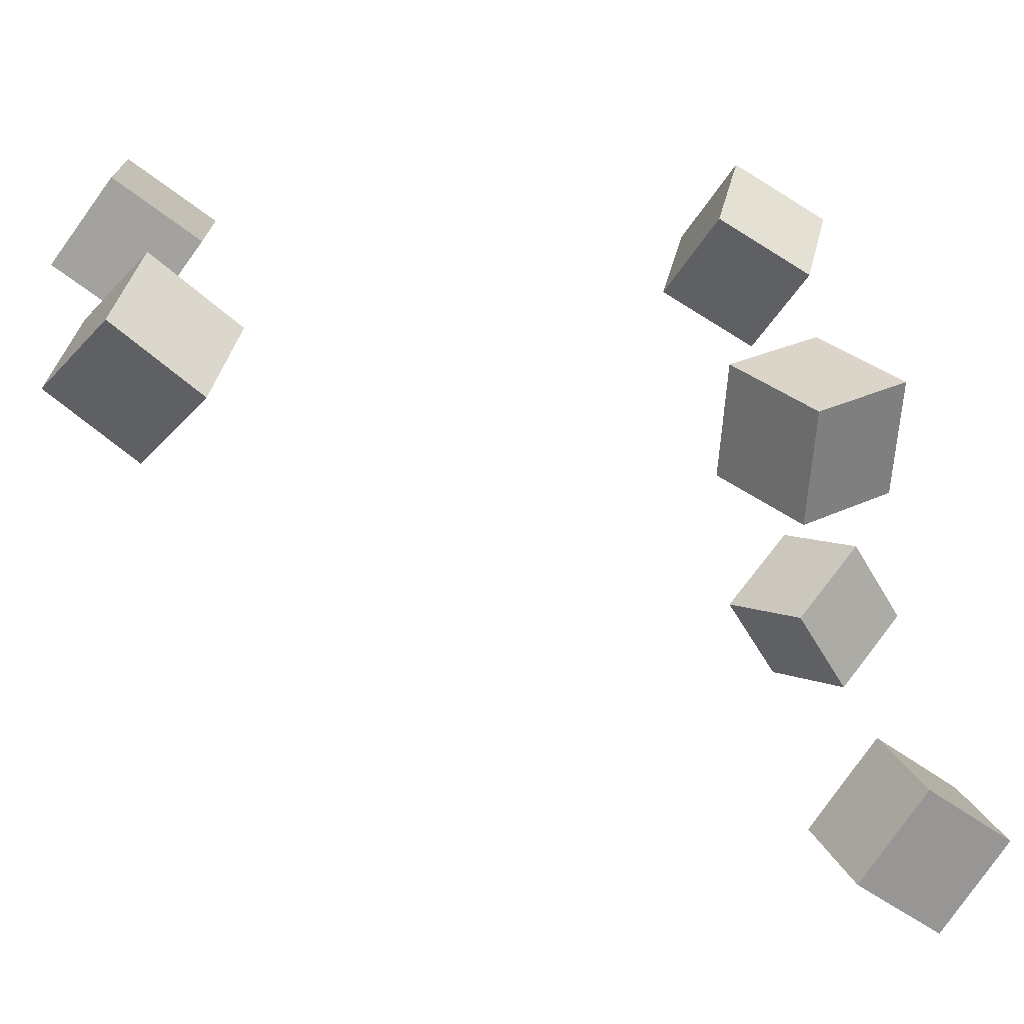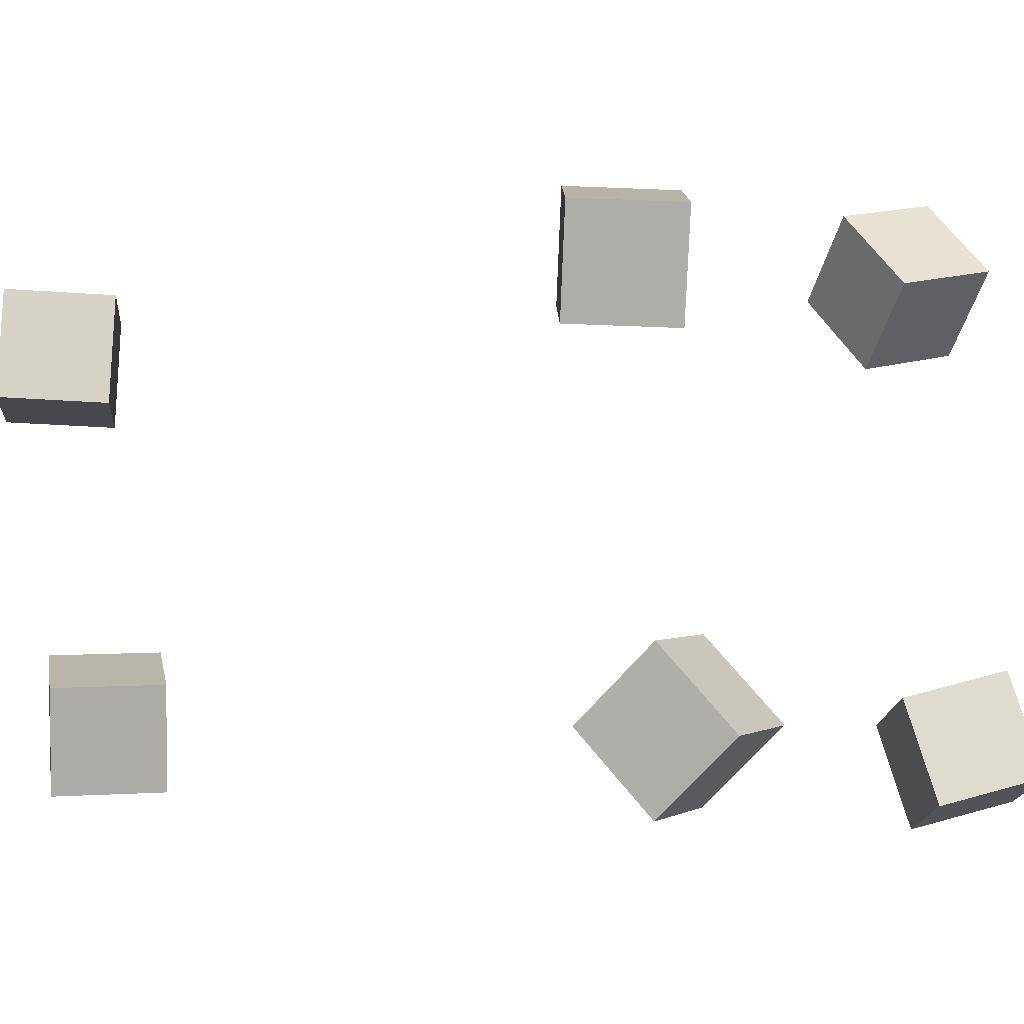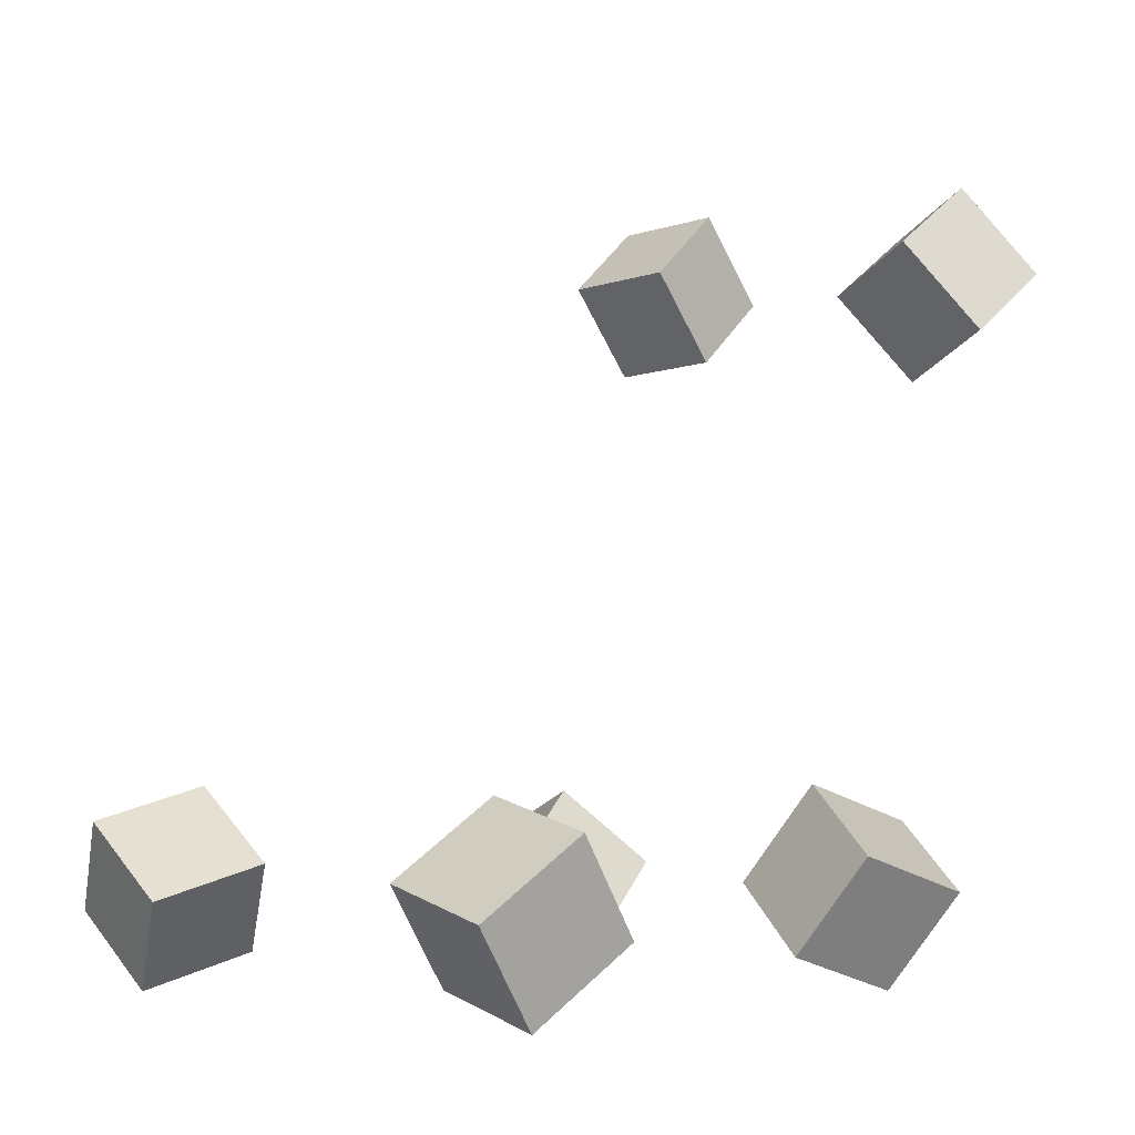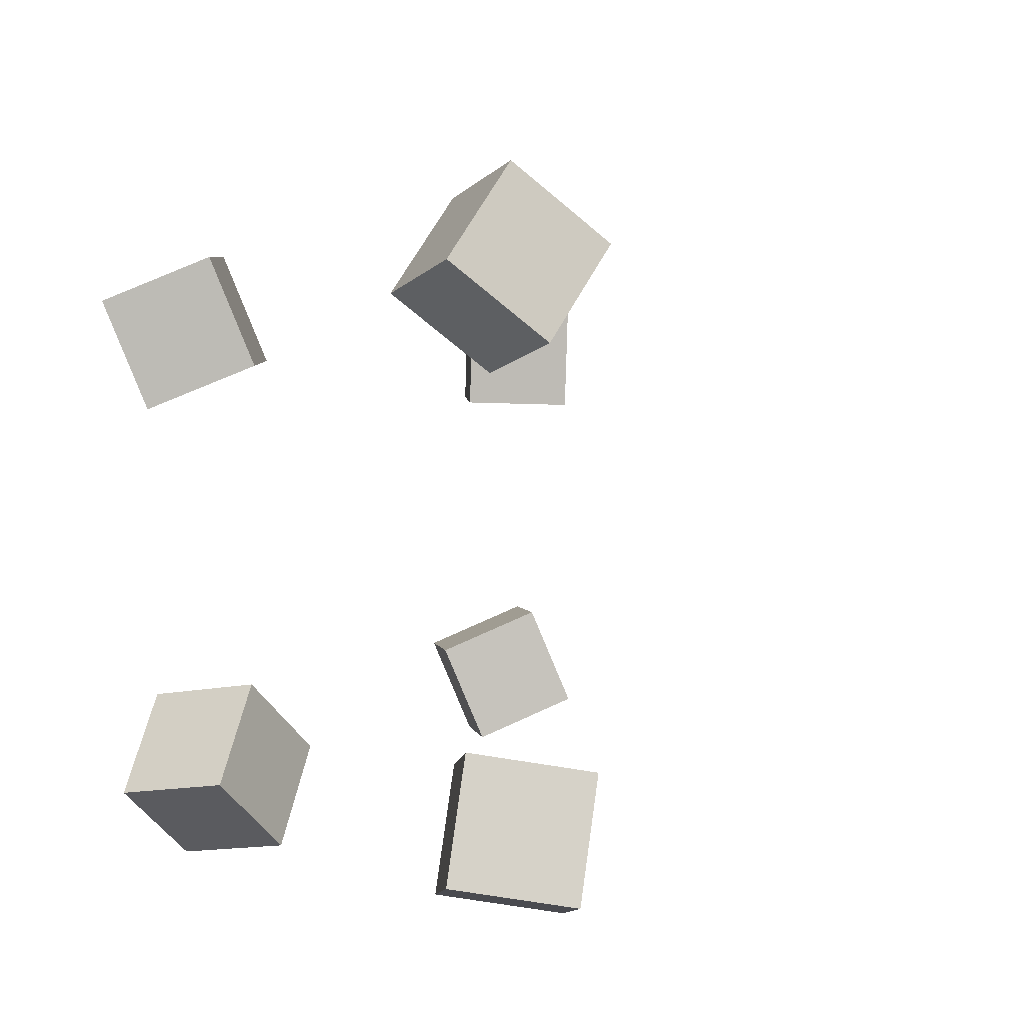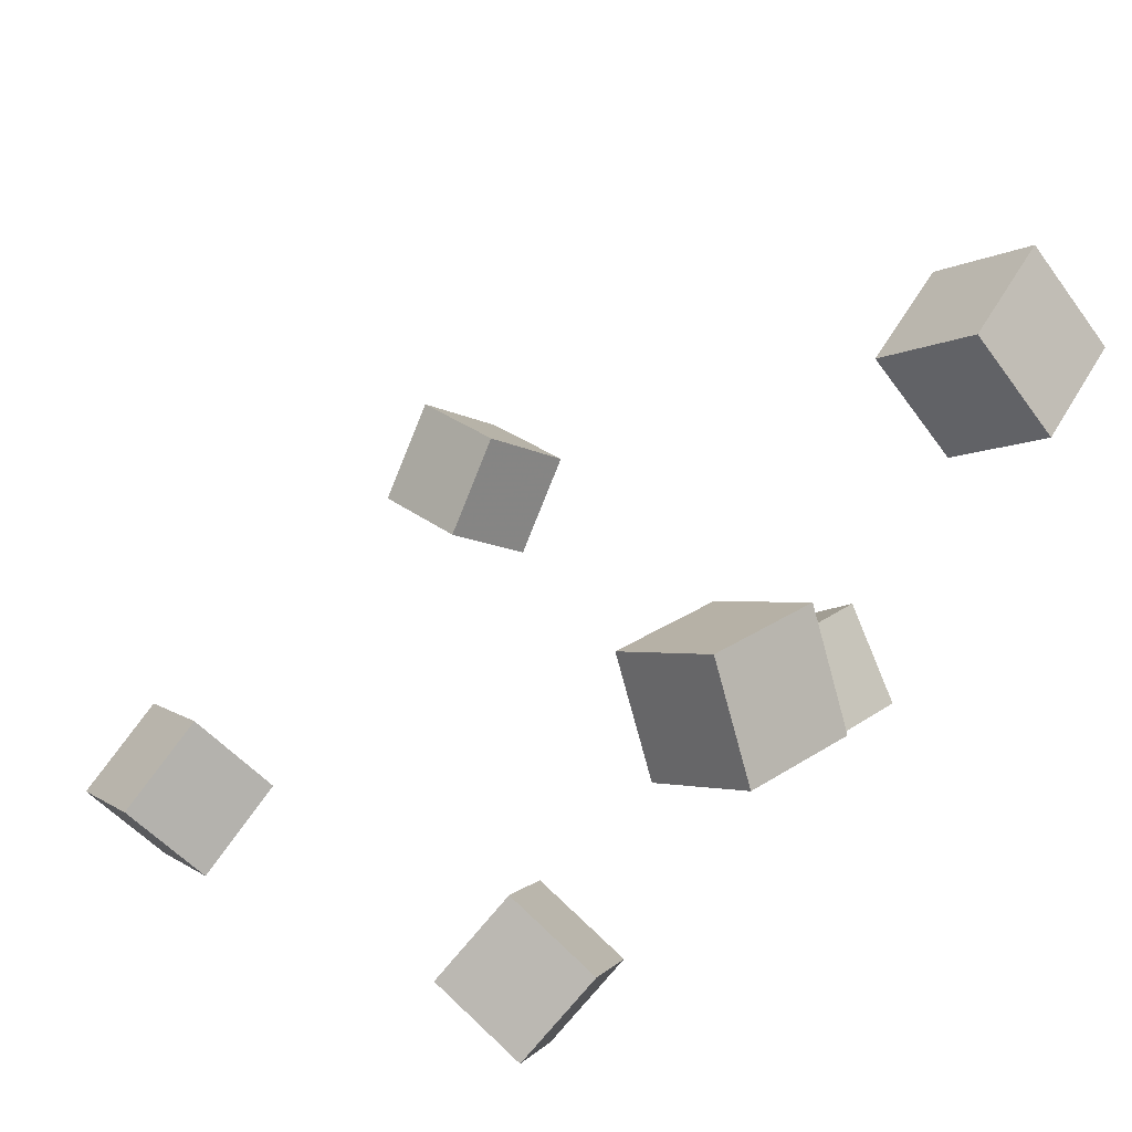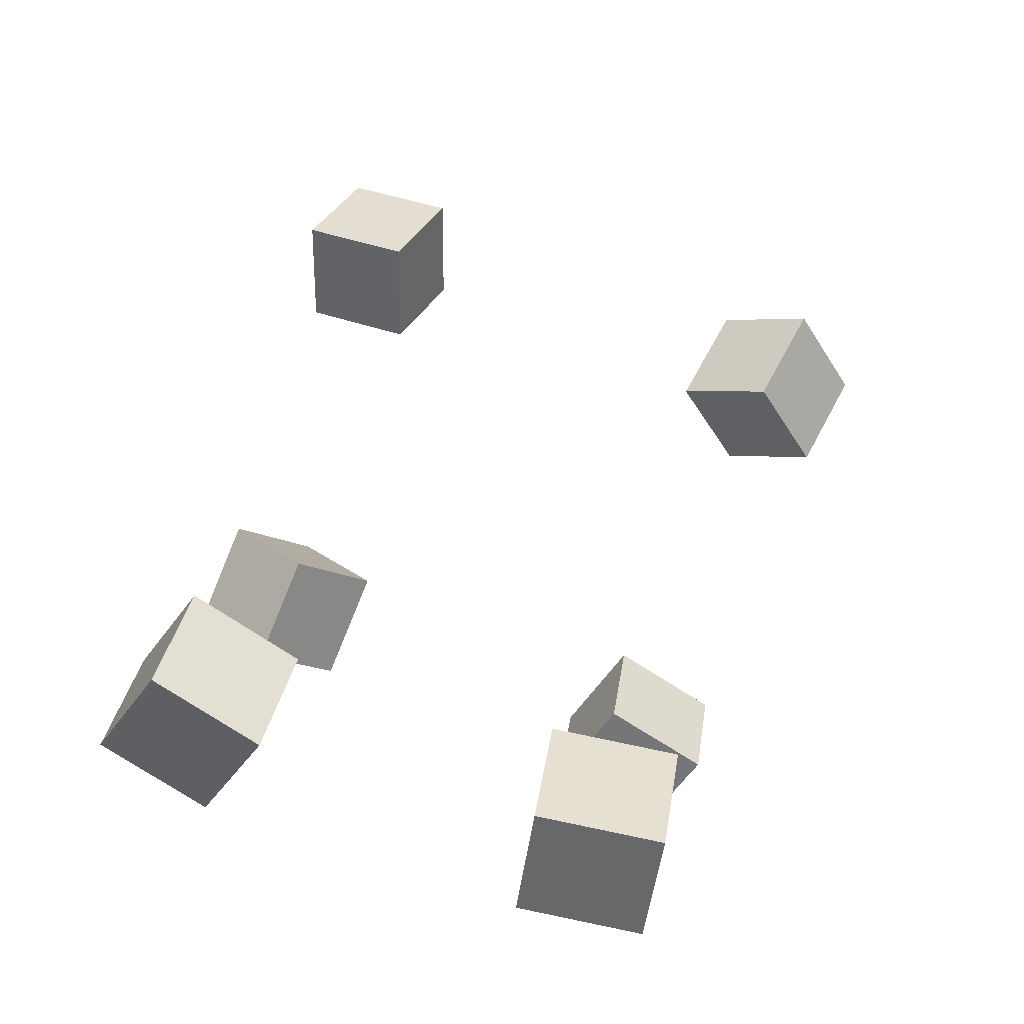
<metadata>
{"format":"obj","ext":"obj","renderer":"f3d","projection":"perspective","resolution":1024,"background":"white","views":[{"elev":-70.2,"azim":-78.7,"up":"+Z"},{"elev":-9.4,"azim":-48.4,"up":"+Z"},{"elev":-8.2,"azim":133.8,"up":"+Y"},{"elev":4.1,"azim":43.5,"up":"+Z"},{"elev":53.0,"azim":-147.9,"up":"+Y"},{"elev":79.6,"azim":-75.8,"up":"+Y"}]}
</metadata>
<code>
v -0.1114 -0.09746 0.07403
v -0.1527 -0.0532 0.07593
v -0.06976 -0.05955 0.0968
v -0.1111 -0.01529 0.0987
v -0.1269 -0.1144 0.1306
v -0.1683 -0.07015 0.1325
v -0.0853 -0.0765 0.1534
v -0.1267 -0.03224 0.1553
f 1.0 7.0 5.0
f 1.0 3.0 7.0
f 1.0 4.0 3.0
f 1.0 2.0 4.0
f 3.0 8.0 7.0
f 3.0 4.0 8.0
f 5.0 7.0 8.0
f 5.0 8.0 6.0
f 1.0 5.0 6.0
f 1.0 6.0 2.0
f 2.0 6.0 8.0
f 2.0 8.0 4.0
v -0.2322 0.2327 -0.0892
v -0.1989 0.2772 -0.06606
v -0.2159 0.2494 -0.1448
v -0.1826 0.2939 -0.1217
v -0.1842 0.1953 -0.08636
v -0.1508 0.2398 -0.06322
v -0.1679 0.212 -0.142
v -0.1345 0.2565 -0.1188
f 9.0 15.0 13.0
f 9.0 11.0 15.0
f 9.0 12.0 11.0
f 9.0 10.0 12.0
f 11.0 16.0 15.0
f 11.0 12.0 16.0
f 13.0 15.0 16.0
f 13.0 16.0 14.0
f 9.0 13.0 14.0
f 9.0 14.0 10.0
f 10.0 14.0 16.0
f 10.0 16.0 12.0
v -0.1039 -0.1215 -0.1248
v -0.121 -0.08521 -0.07852
v -0.1103 -0.07506 -0.1636
v -0.1274 -0.03873 -0.1174
v -0.04526 -0.1058 -0.1155
v -0.06236 -0.06944 -0.06922
v -0.05159 -0.0593 -0.1543
v -0.06869 -0.02296 -0.1081
f 17.0 23.0 21.0
f 17.0 19.0 23.0
f 17.0 20.0 19.0
f 17.0 18.0 20.0
f 19.0 24.0 23.0
f 19.0 20.0 24.0
f 21.0 23.0 24.0
f 21.0 24.0 22.0
f 17.0 21.0 22.0
f 17.0 22.0 18.0
f 18.0 22.0 24.0
f 18.0 24.0 20.0
v 0.1022 -0.06052 0.09493
v 0.07815 -0.1027 0.1325
v 0.104 -0.02078 0.1407
v 0.08001 -0.06292 0.1783
v 0.1588 -0.07987 0.1094
v 0.1347 -0.122 0.147
v 0.1606 -0.04013 0.1552
v 0.1366 -0.08226 0.1928
f 25.0 31.0 29.0
f 25.0 27.0 31.0
f 25.0 28.0 27.0
f 25.0 26.0 28.0
f 27.0 32.0 31.0
f 27.0 28.0 32.0
f 29.0 31.0 32.0
f 29.0 32.0 30.0
f 25.0 29.0 30.0
f 25.0 30.0 26.0
f 26.0 30.0 32.0
f 26.0 32.0 28.0
v 0.1041 -0.09966 -0.1495
v 0.09879 -0.08167 -0.09082
v 0.1449 -0.05527 -0.1595
v 0.1396 -0.03727 -0.1008
v 0.1495 -0.1379 -0.1337
v 0.1442 -0.1199 -0.07501
v 0.1903 -0.09351 -0.1437
v 0.185 -0.07552 -0.08494
f 33.0 39.0 37.0
f 33.0 35.0 39.0
f 33.0 36.0 35.0
f 33.0 34.0 36.0
f 35.0 40.0 39.0
f 35.0 36.0 40.0
f 37.0 39.0 40.0
f 37.0 40.0 38.0
f 33.0 37.0 38.0
f 33.0 38.0 34.0
f 34.0 38.0 40.0
f 34.0 40.0 36.0
v -0.1568 0.2772 0.06755
v -0.2016 0.3182 0.06957
v -0.1542 0.2771 0.1285
v -0.199 0.3181 0.1306
v -0.1981 0.2321 0.06928
v -0.2429 0.2731 0.07131
v -0.1955 0.232 0.1303
v -0.2402 0.273 0.1323
f 41.0 47.0 45.0
f 41.0 43.0 47.0
f 41.0 44.0 43.0
f 41.0 42.0 44.0
f 43.0 48.0 47.0
f 43.0 44.0 48.0
f 45.0 47.0 48.0
f 45.0 48.0 46.0
f 41.0 45.0 46.0
f 41.0 46.0 42.0
f 42.0 46.0 48.0
f 42.0 48.0 44.0

</code>
